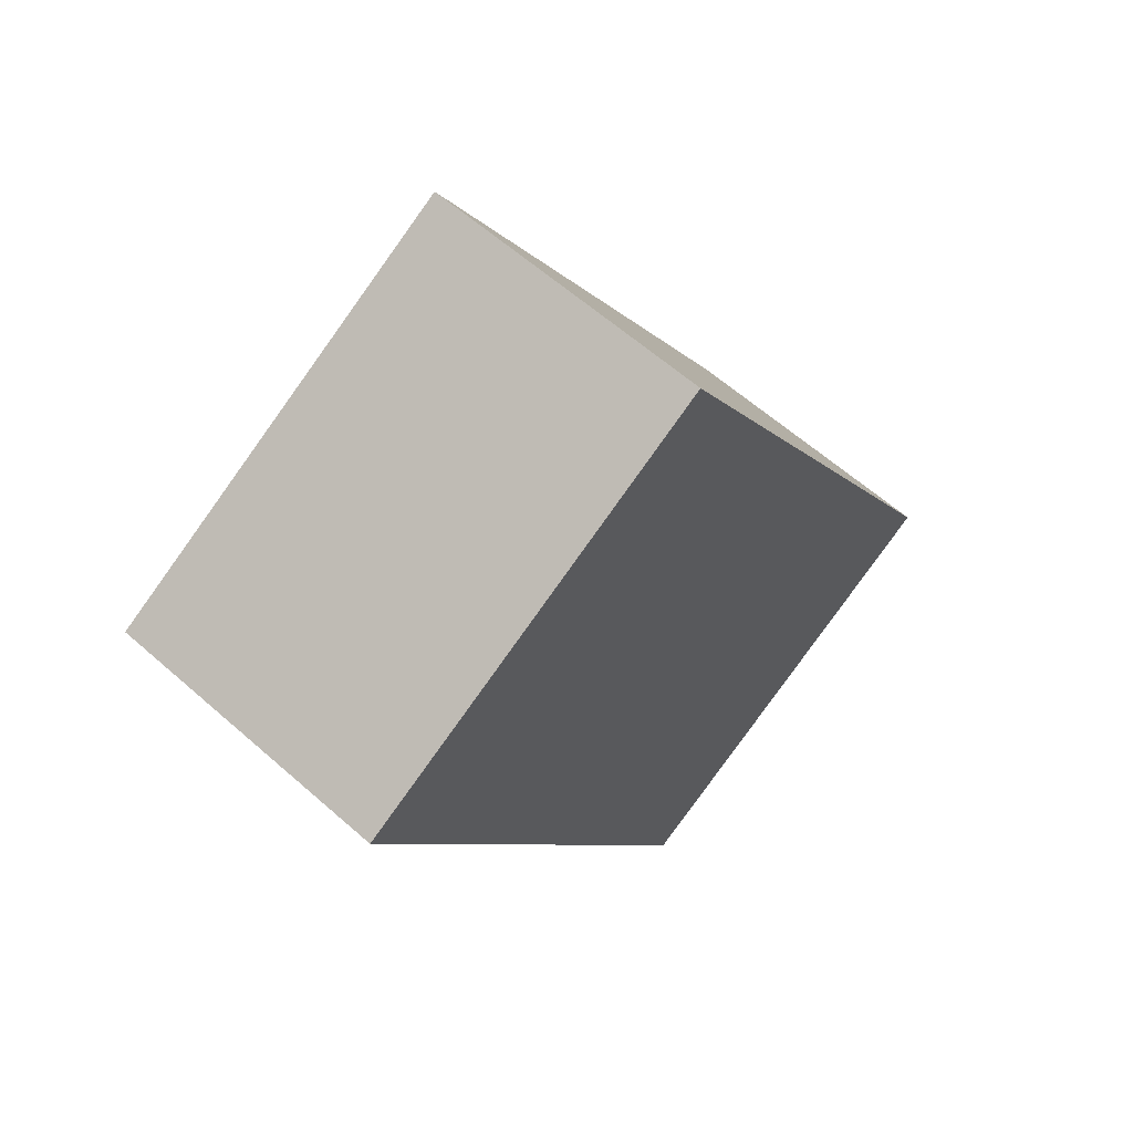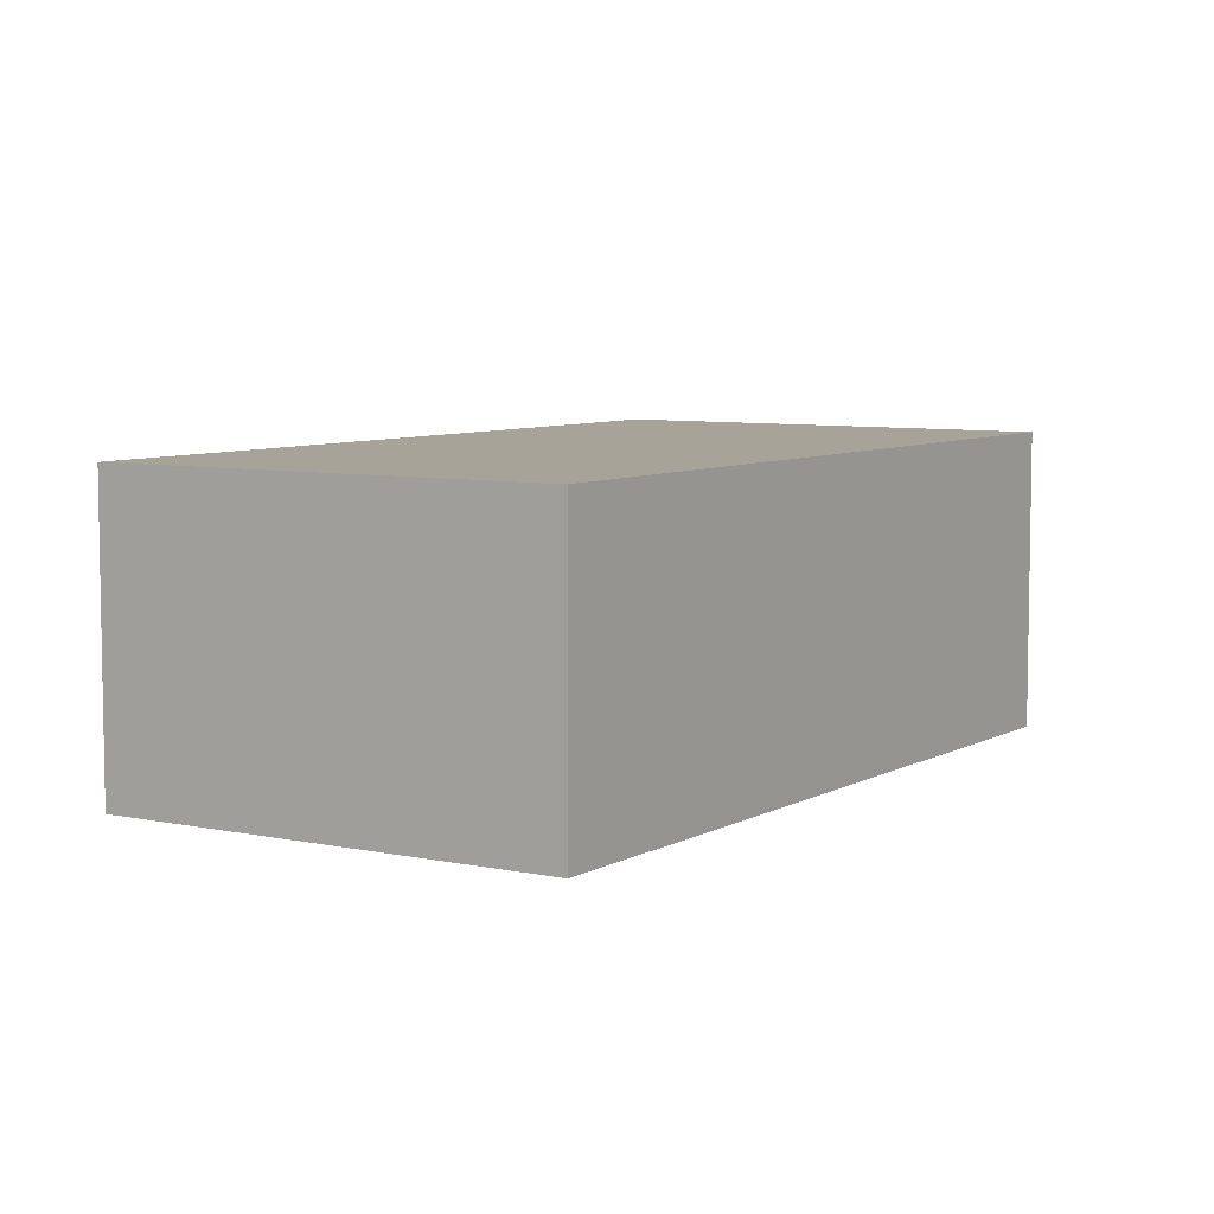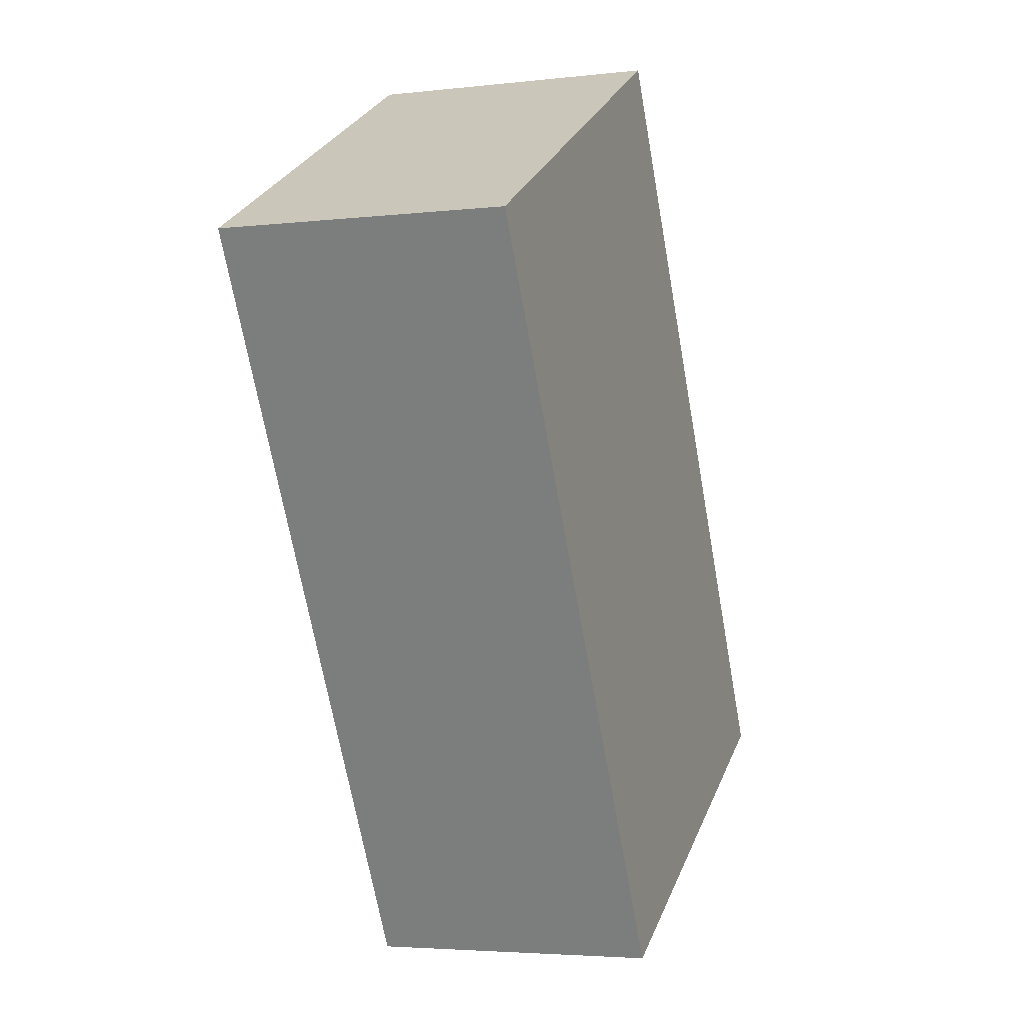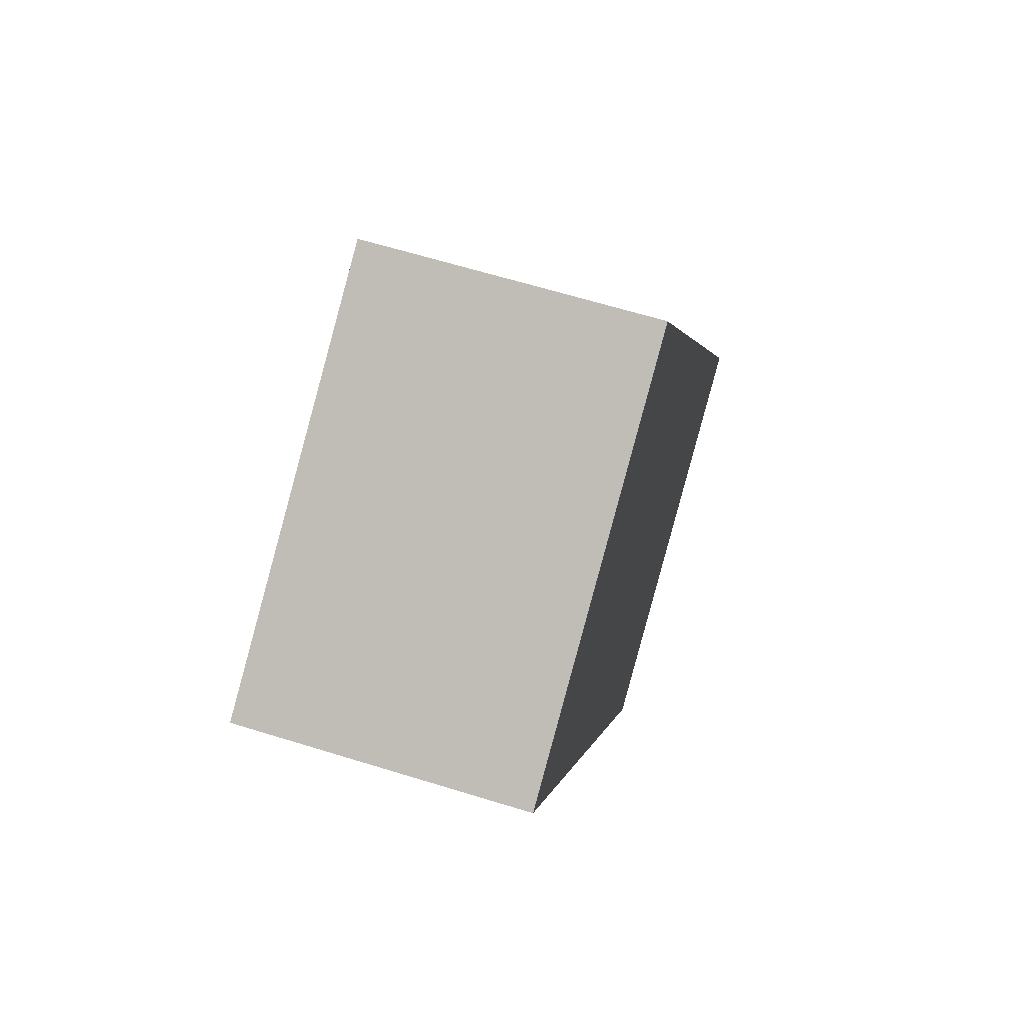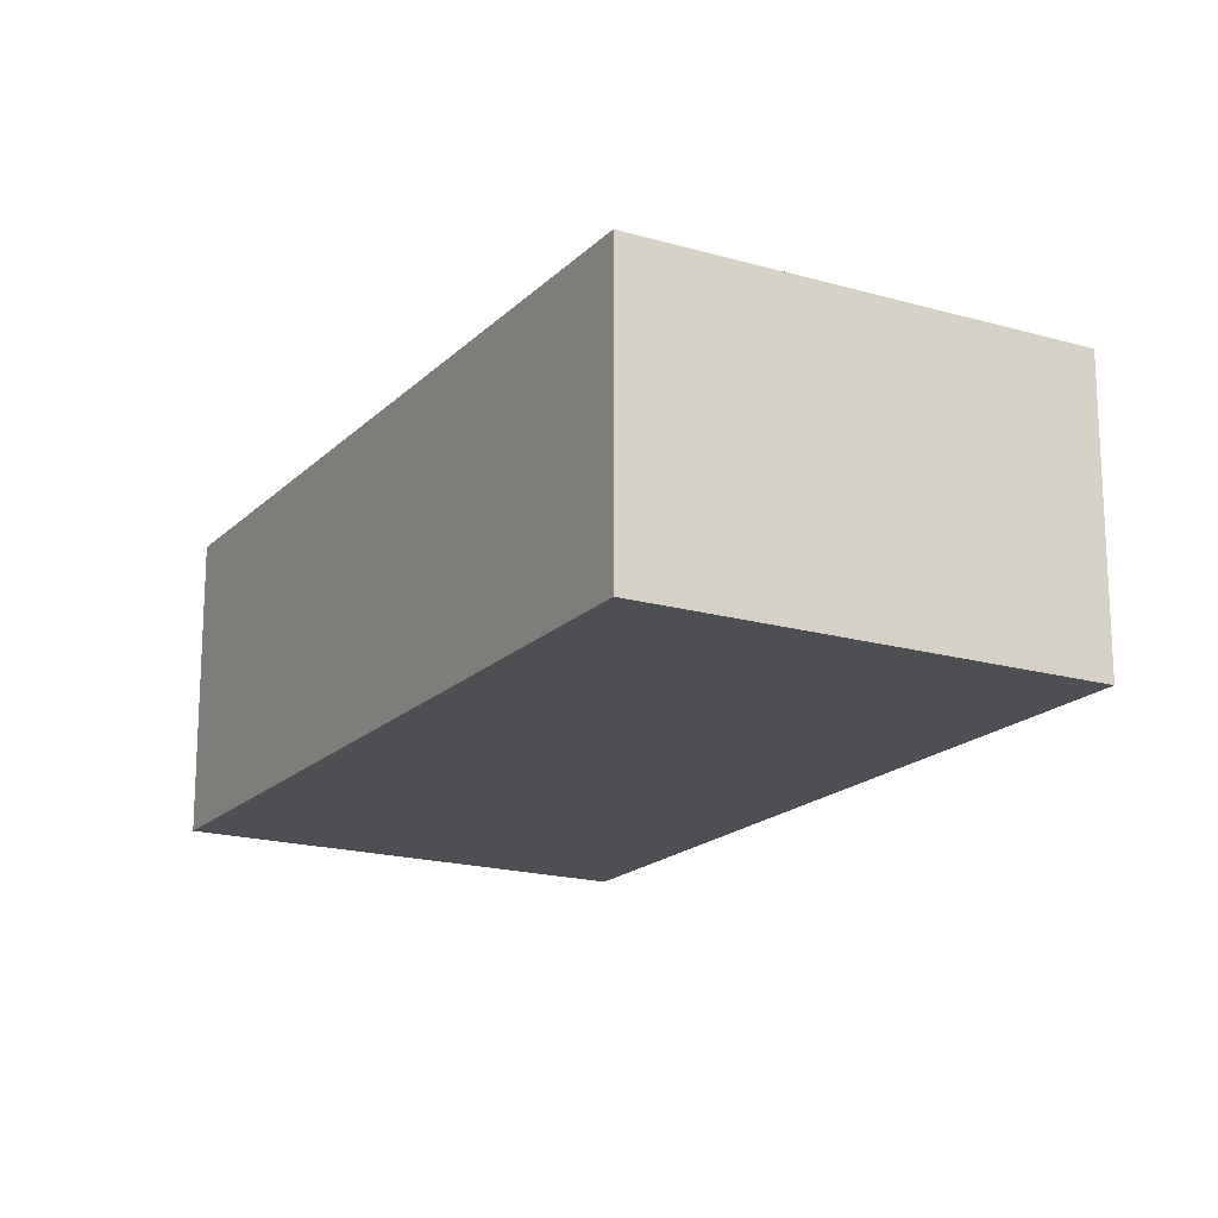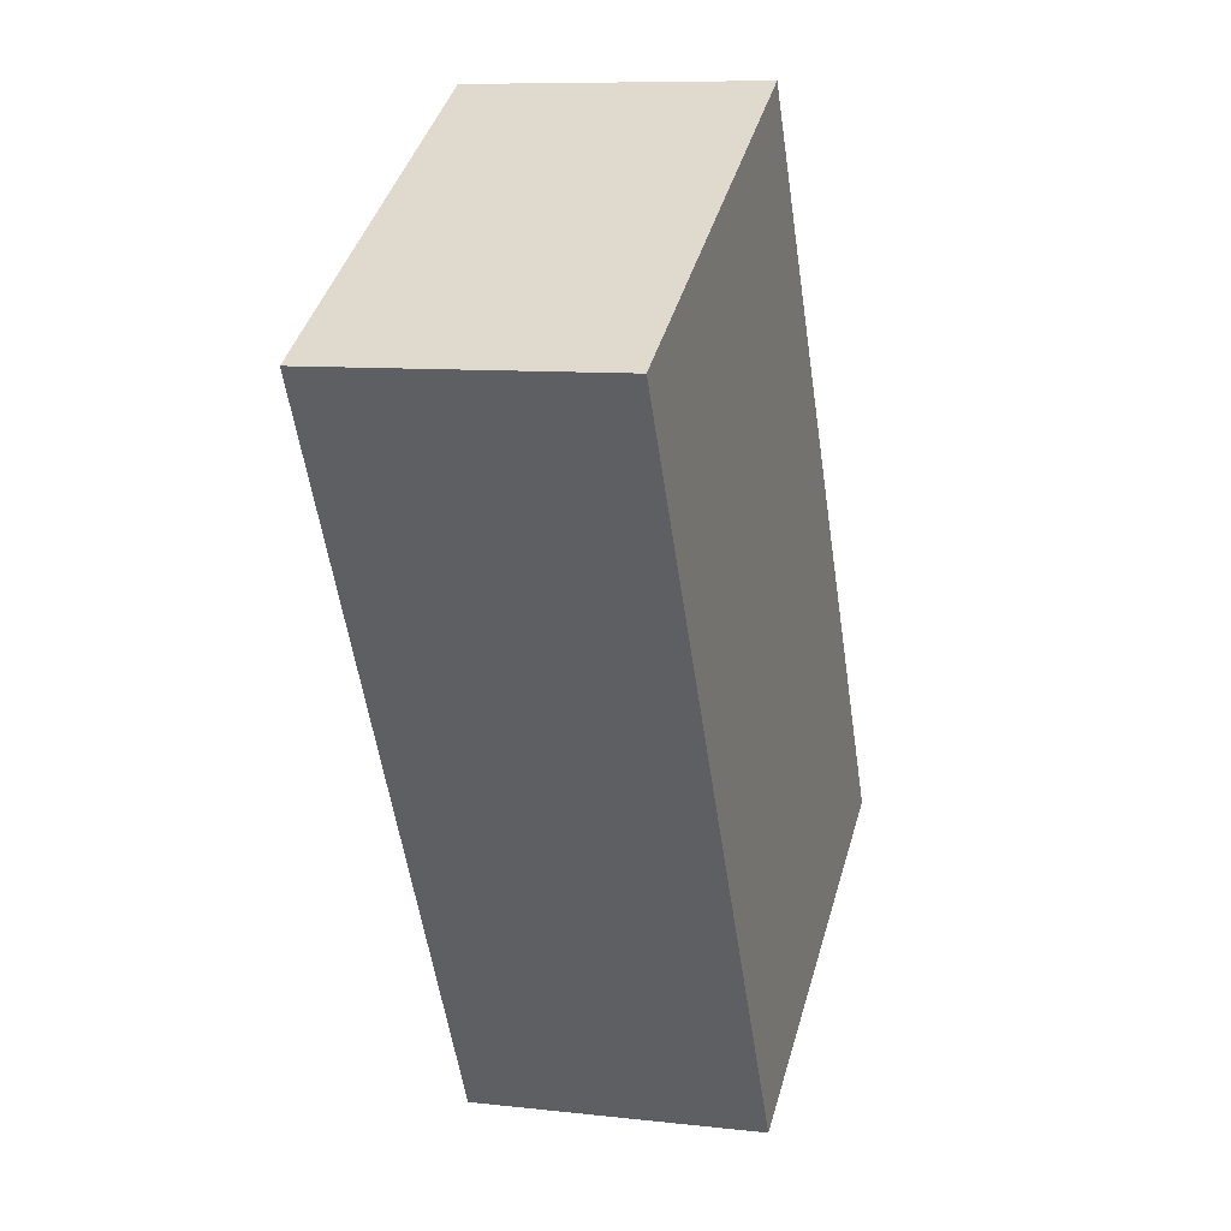
<metadata>
{"format":"obj","ext":"obj","renderer":"f3d","projection":"perspective","resolution":1024,"background":"white","views":[{"elev":61.0,"azim":132.0,"up":"+Z"},{"elev":6.8,"azim":61.9,"up":"+Y"},{"elev":-4.0,"azim":110.8,"up":"+Z"},{"elev":63.5,"azim":107.4,"up":"+Z"},{"elev":-18.2,"azim":179.7,"up":"+Y"},{"elev":9.0,"azim":106.9,"up":"+Z"}]}
</metadata>
<code>
v  14.1 10.25 -7.777
v  14.21 10.25 25.41
v  28.25 10.25 17.5
v  0 10.25 6.278e-16
v  28.25 -1.072e-15 17.5
v  14.1 4.762e-16 -7.777
v  0 0 0
v  14.21 -1.556e-15 25.41
g defaultobject
f 1 2 3
f 2 1 4
f 5 1 3
f 1 5 6
f 6 4 1
f 4 6 7
f 7 2 4
f 2 7 8
f 8 3 2
f 3 8 5
f 5 7 6
f 7 5 8

</code>
